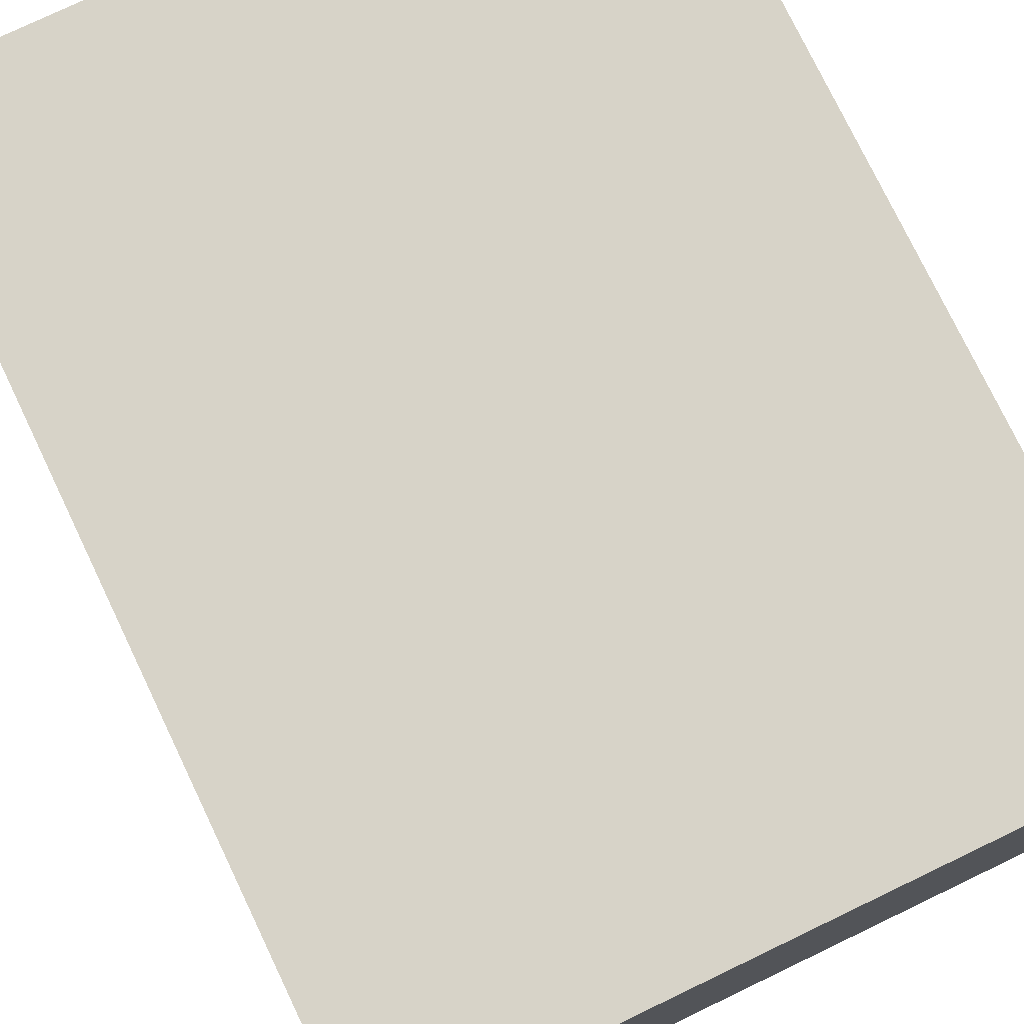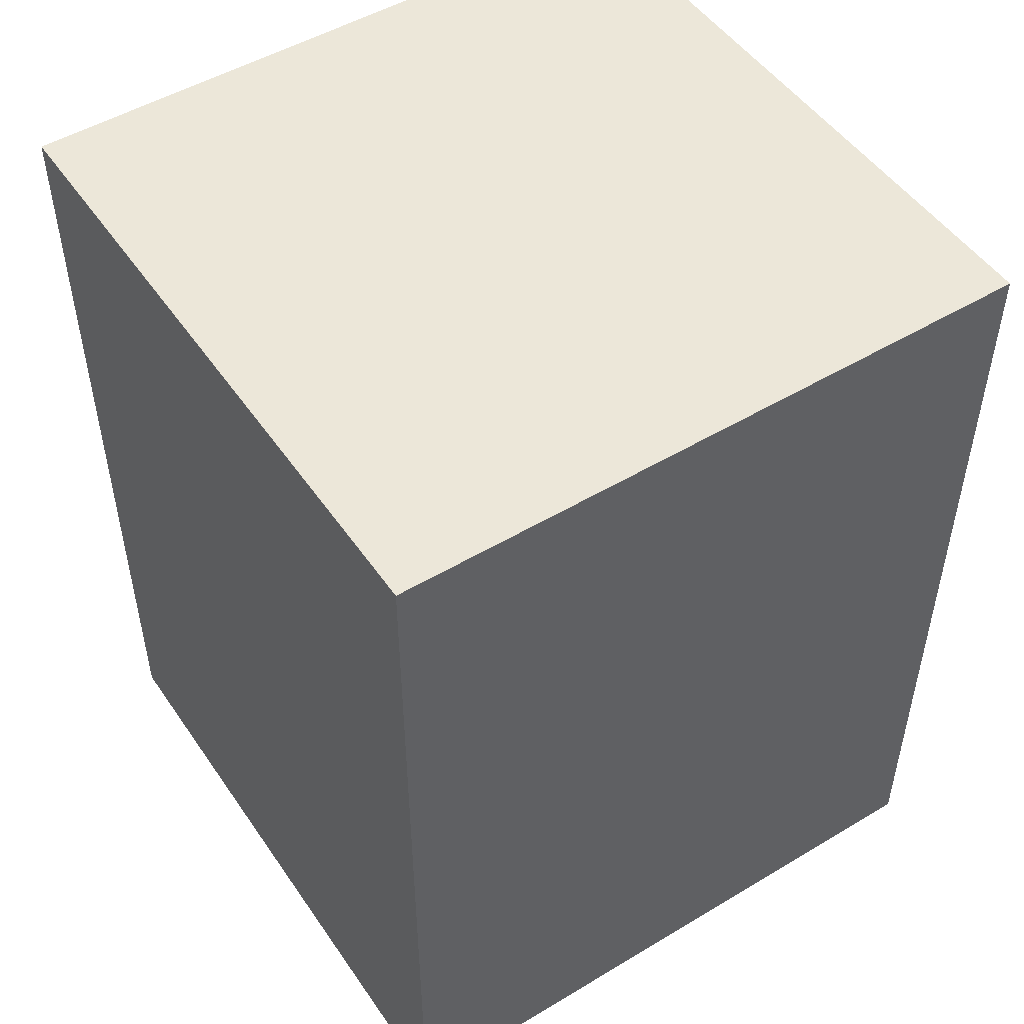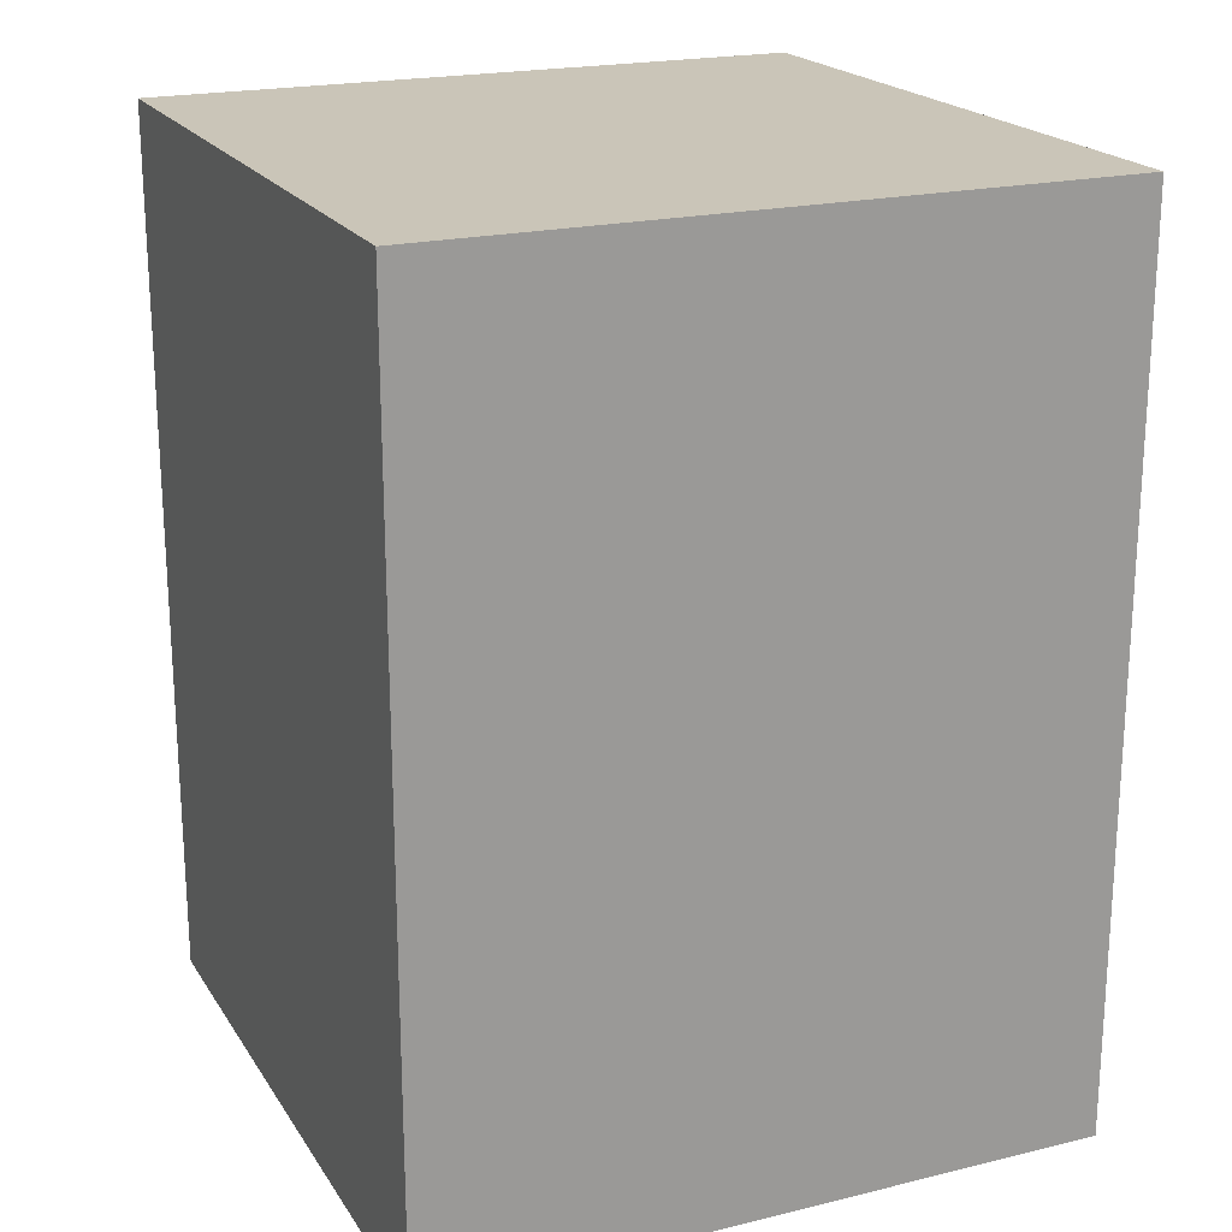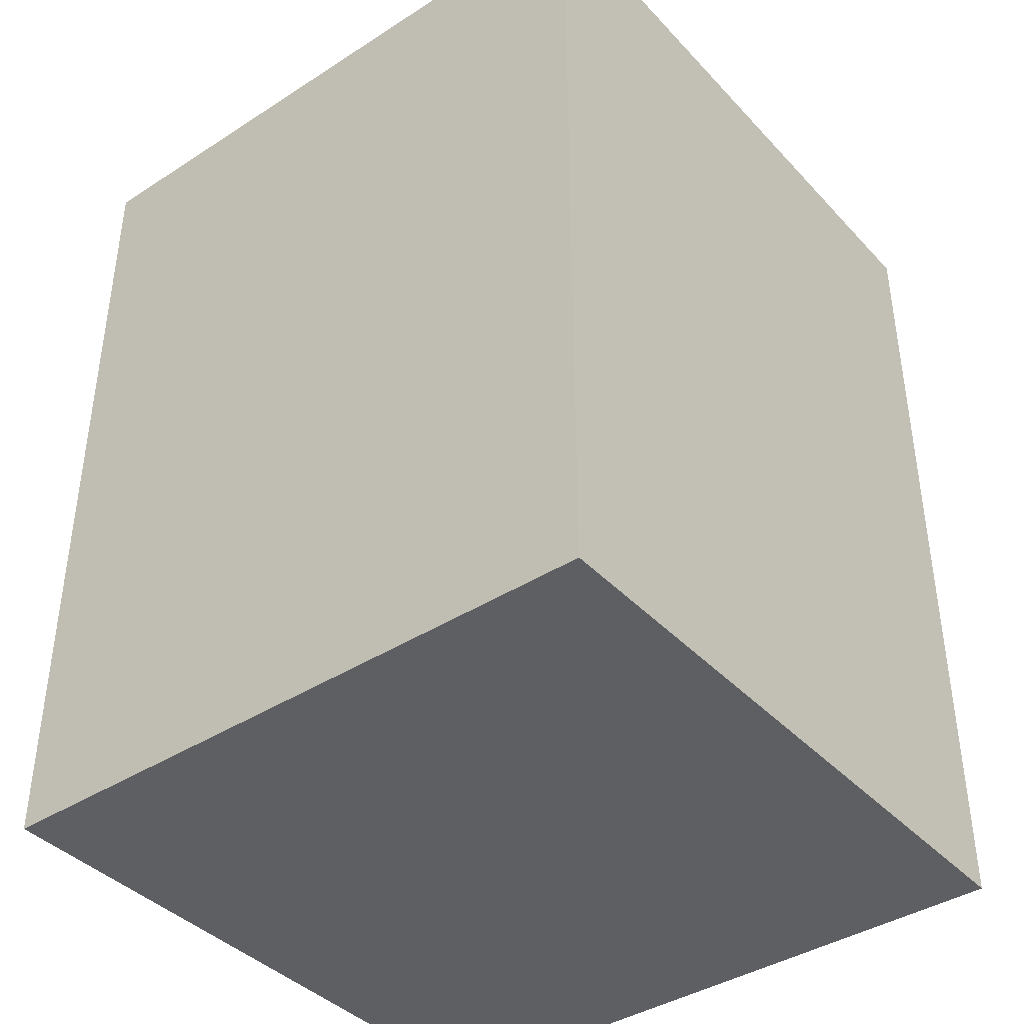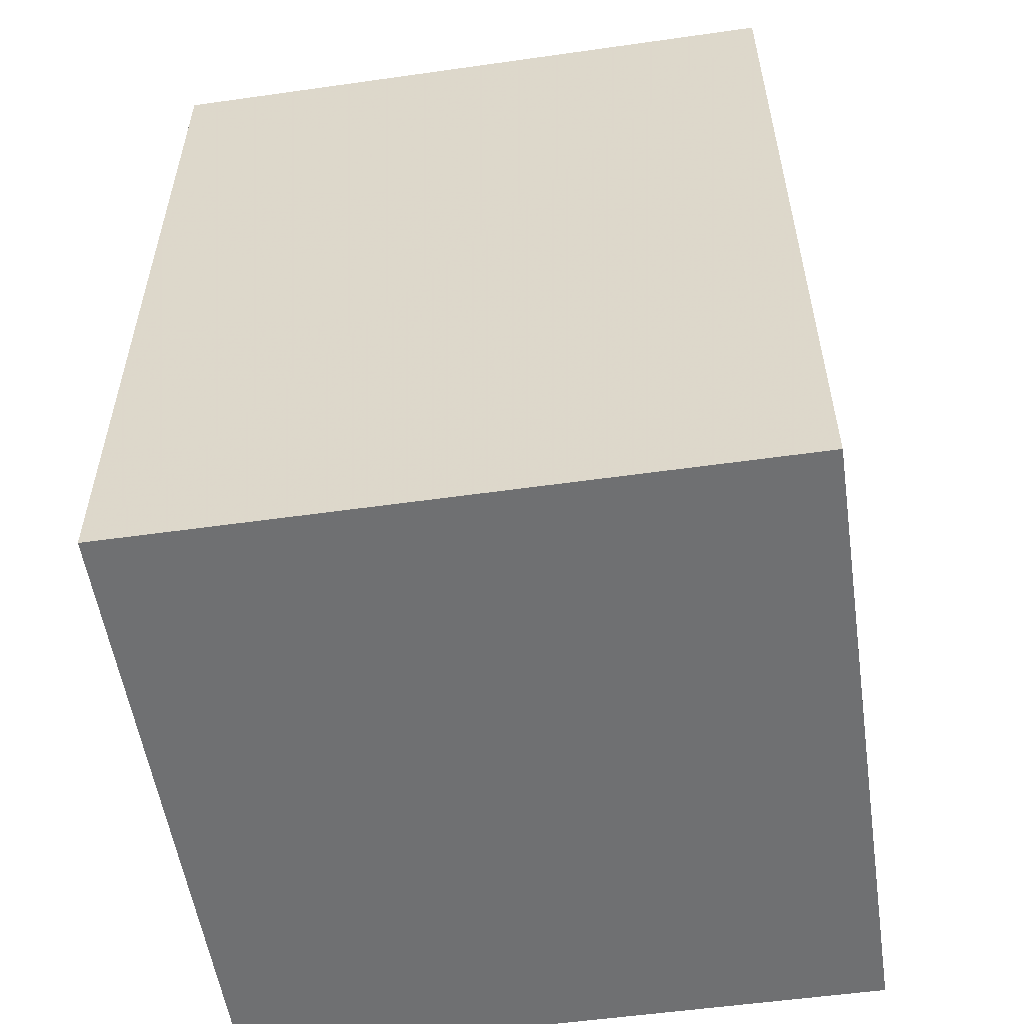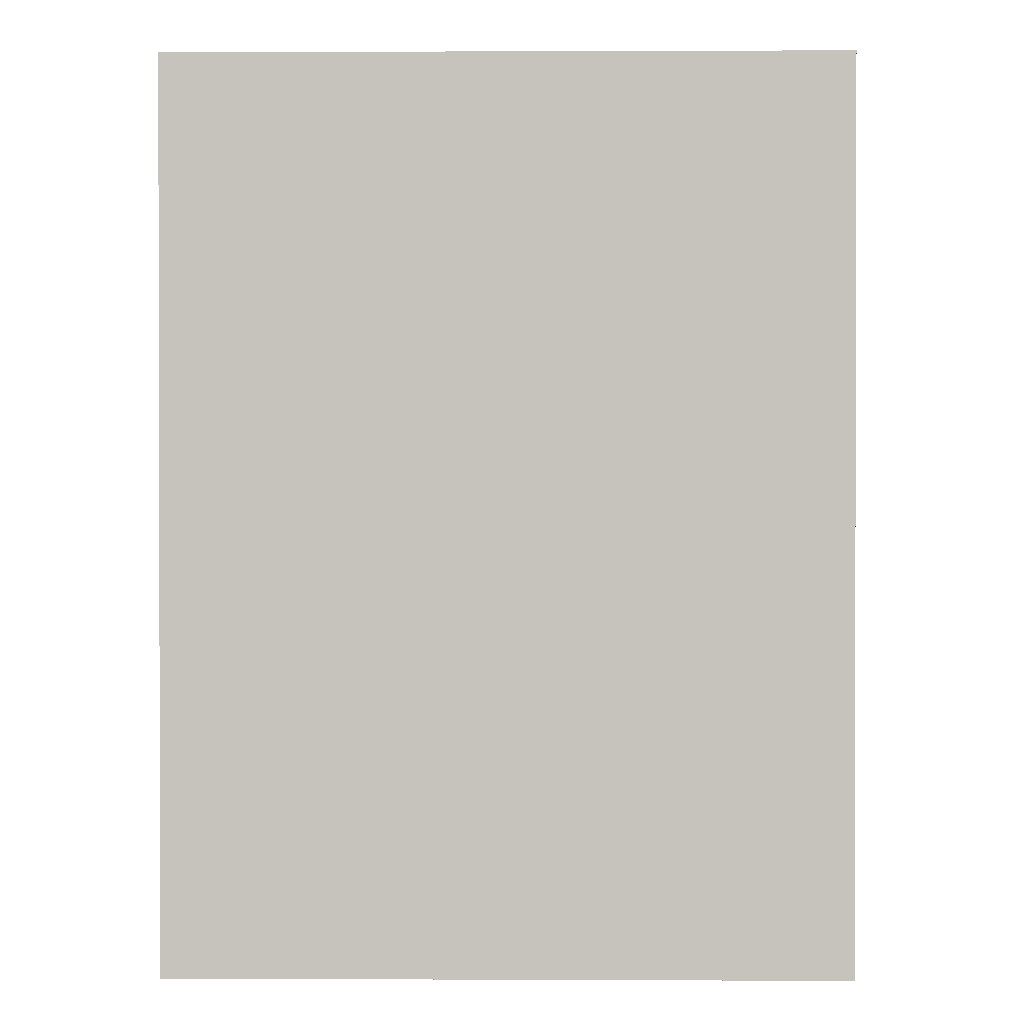
<metadata>
{"format":"obj","ext":"obj","renderer":"f3d","projection":"perspective","resolution":1024,"background":"white","views":[{"elev":76.8,"azim":-25.6,"up":"+Y"},{"elev":50.1,"azim":146.7,"up":"+Z"},{"elev":20.5,"azim":-113.8,"up":"+Z"},{"elev":-40.2,"azim":38.3,"up":"+Z"},{"elev":-54.8,"azim":-81.5,"up":"+Z"},{"elev":0.8,"azim":0.9,"up":"+Z"}]}
</metadata>
<code>
v 920 -904 984
v 944 -880 984
v 920 -880 984
v 944 -904 984
v 920 -880 952
v 944 -904 952
v 920 -904 952
v 944 -880 952
f 1 2 3
f 1 4 2
f 5 6 7
f 5 8 6
f 3 8 5
f 3 2 8
f 2 6 8
f 2 4 6
f 4 7 6
f 4 1 7
f 1 5 7
f 1 3 5

</code>
